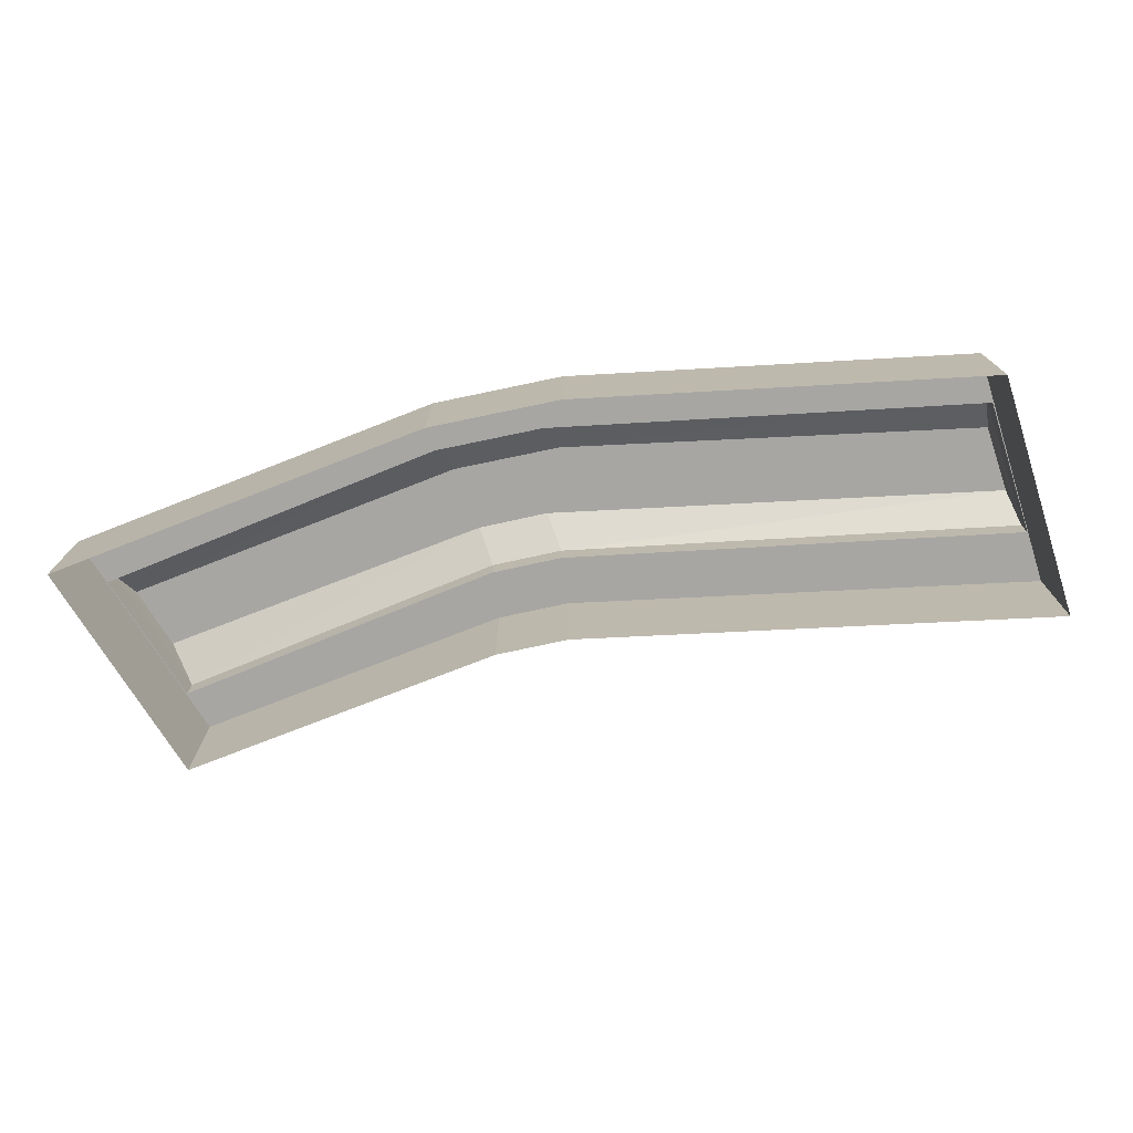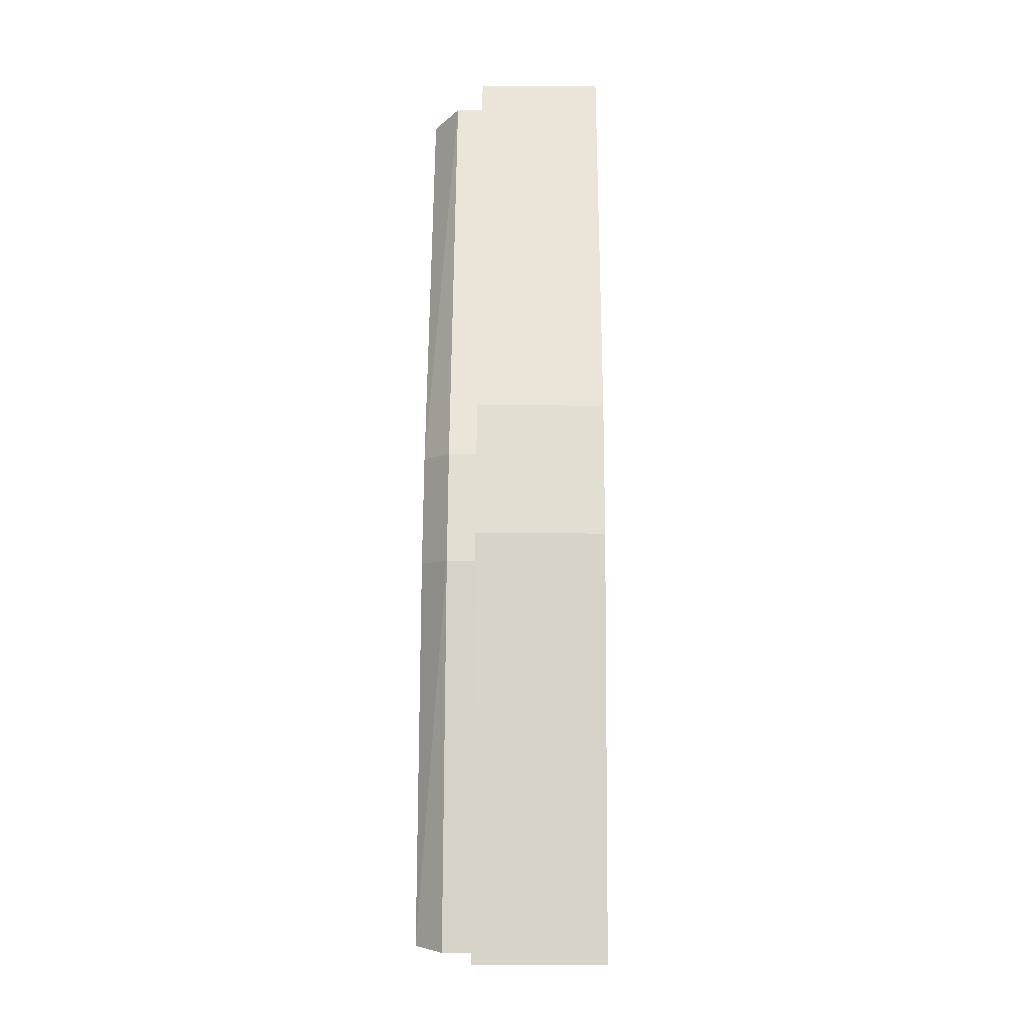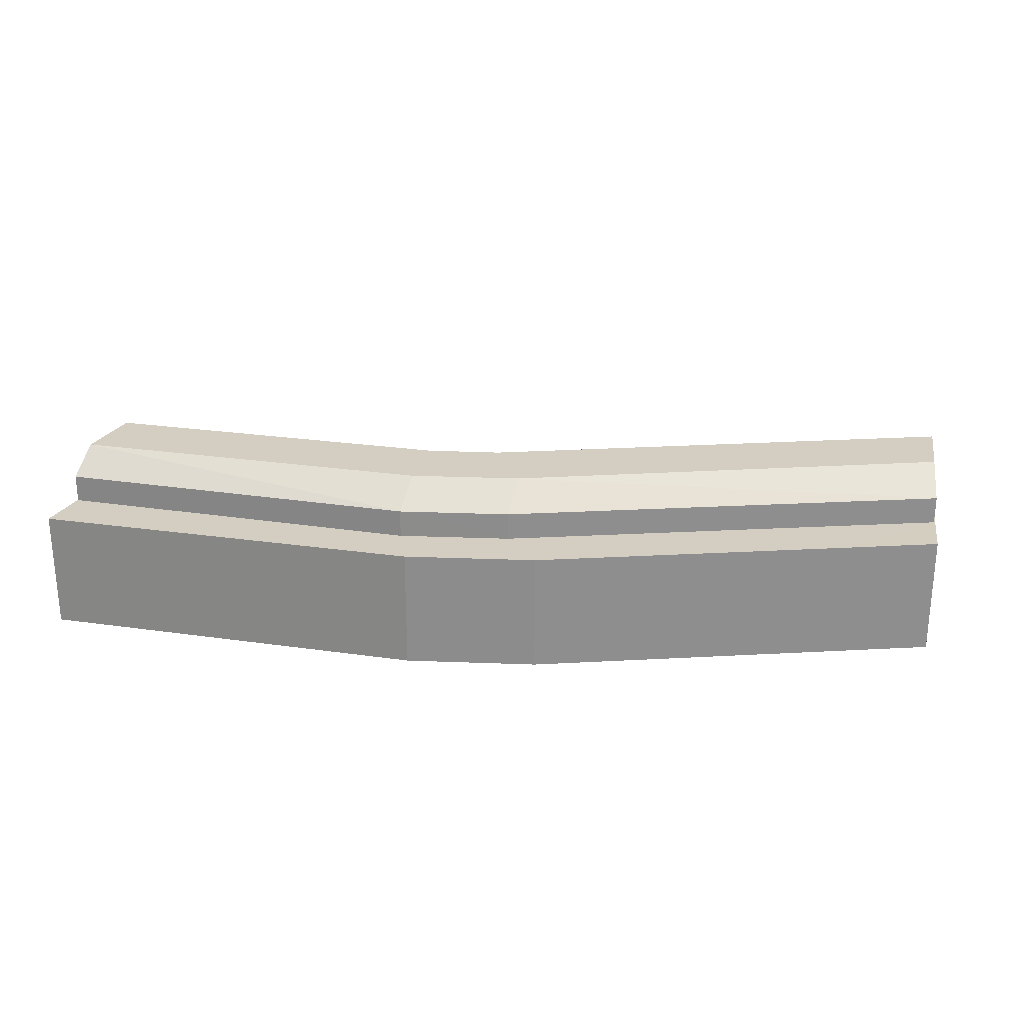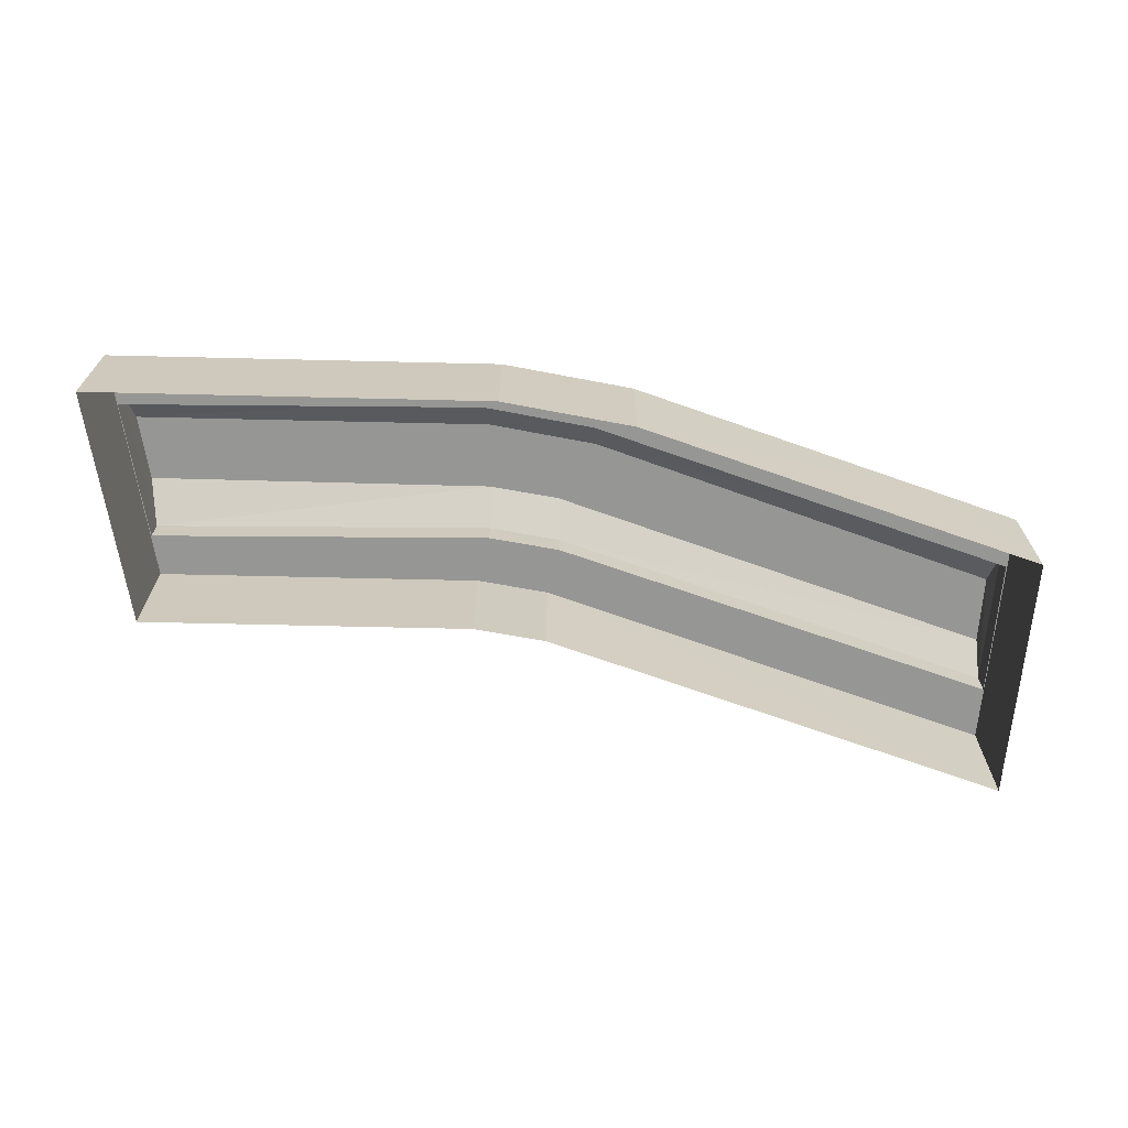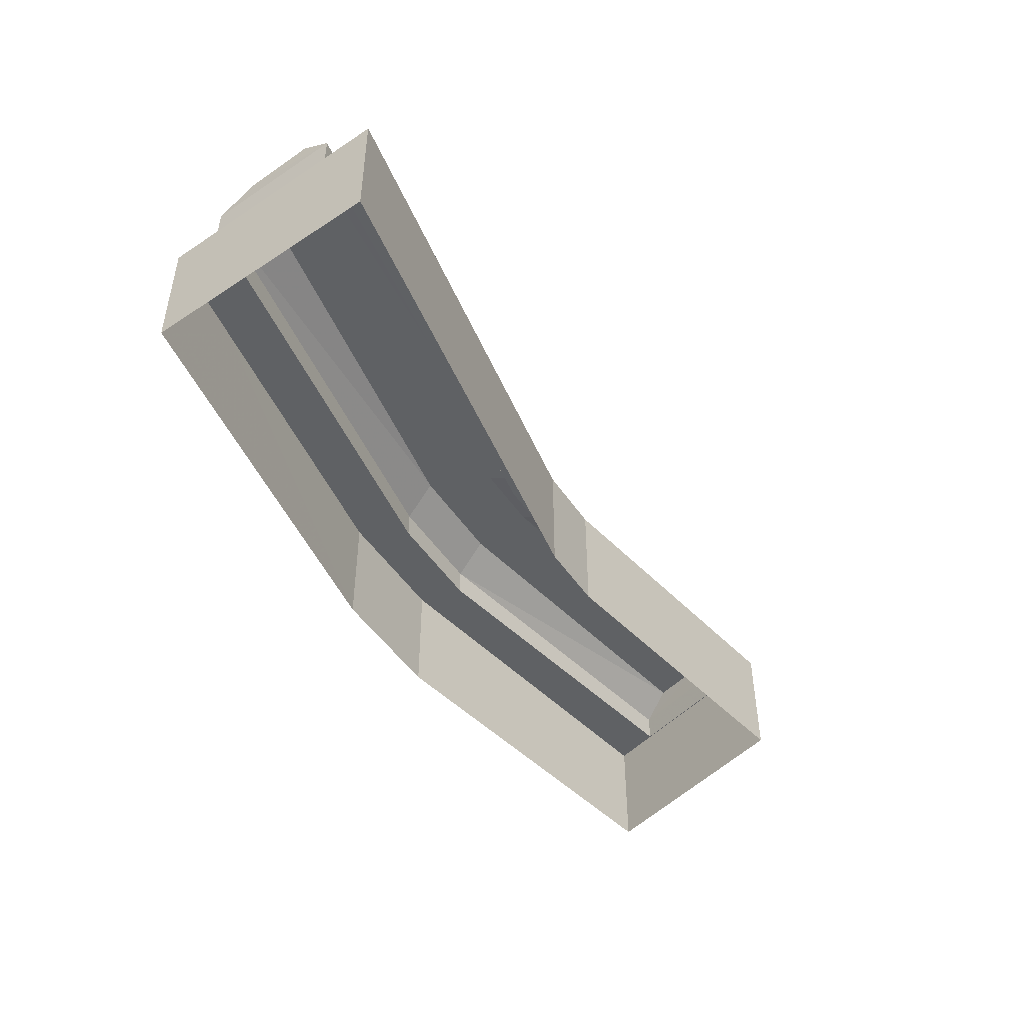
<metadata>
{"format":"obj","ext":"obj","renderer":"f3d","projection":"perspective","resolution":1024,"background":"white","views":[{"elev":-74.2,"azim":-159.1,"up":"+Z"},{"elev":76.5,"azim":90.3,"up":"+Y"},{"elev":25.3,"azim":-167.4,"up":"+Z"},{"elev":-67.7,"azim":178.1,"up":"+Z"},{"elev":-46.2,"azim":-50.0,"up":"+Z"}]}
</metadata>
<code>
v -8455 -4.114e+04 3.169
v -8458 -4.116e+04 3.173
v -8489 -4.114e+04 3.17
v -8493 -4.116e+04 3.175
v -8500 -4.114e+04 3.171
v -8533 -4.118e+04 3.179
v -8535 -4.116e+04 3.175
v -8487 -4.116e+04 3.174
v -8534 -4.116e+04 18.4
v -8534 -4.117e+04 18.4
v -8494 -4.116e+04 18.4
v -8497 -4.115e+04 18.4
v -8488 -4.115e+04 18.4
v -8457 -4.116e+04 18.4
v -8456 -4.115e+04 18.4
v -8488 -4.116e+04 18.4
v -8534 -4.116e+04 16.18
v -8497 -4.115e+04 16.18
v -8487 -4.115e+04 16.18
v -8455 -4.115e+04 16.18
v -8458 -4.116e+04 16.18
v -8488 -4.116e+04 16.18
v -8494 -4.116e+04 16.18
v -8534 -4.117e+04 16.18
v -8534 -4.116e+04 13.75
v -8526 -4.115e+04 13.75
v -8534 -4.116e+04 13.75
v -8497 -4.115e+04 13.75
v -8535 -4.116e+04 13.75
v -8500 -4.114e+04 13.75
v -8533 -4.118e+04 13.75
v -8534 -4.117e+04 13.75
v -8489 -4.114e+04 13.75
v -8493 -4.116e+04 13.75
v -8494 -4.116e+04 13.75
v -8455 -4.114e+04 13.75
v -8487 -4.115e+04 13.75
v -8458 -4.116e+04 13.75
v -8455 -4.115e+04 13.75
v -8487 -4.116e+04 13.75
v -8458 -4.116e+04 13.75
v -8488 -4.116e+04 13.75
f 1 2 3
f 3 4 5
f 4 6 7
f 5 4 7
f 8 4 3
f 2 8 3
f 9 10 11
f 9 11 12
f 12 11 13
f 14 15 13
f 16 14 13
f 11 16 13
f 9 12 17
f 17 12 18
f 18 13 19
f 12 13 18
f 19 15 20
f 13 15 19
f 21 16 22
f 14 16 21
f 22 11 23
f 16 11 22
f 23 10 24
f 11 10 23
f 24 9 17
f 25 26 27
f 25 28 26
f 25 27 29
f 26 28 30
f 29 31 32
f 25 29 32
f 28 33 30
f 34 35 32
f 36 33 37
f 38 36 39
f 34 32 31
f 40 38 41
f 42 34 40
f 42 35 34
f 28 37 33
f 42 40 41
f 41 38 39
f 36 37 39
f 35 22 23
f 35 42 22
f 23 32 35
f 23 24 32
f 32 24 17
f 25 32 17
f 25 17 18
f 28 25 18
f 28 18 19
f 37 28 19
f 37 19 20
f 39 37 20
f 41 20 21
f 41 39 20
f 42 21 22
f 42 41 21
f 20 14 21
f 15 14 20
f 10 9 24
f 40 4 8
f 40 34 4
f 34 31 6
f 4 34 6
f 6 29 7
f 6 31 29
f 26 5 7
f 7 29 27
f 26 30 5
f 26 7 27
f 33 3 5
f 30 33 5
f 36 1 3
f 33 36 3
f 36 38 2
f 1 36 2
f 38 8 2
f 38 40 8

</code>
